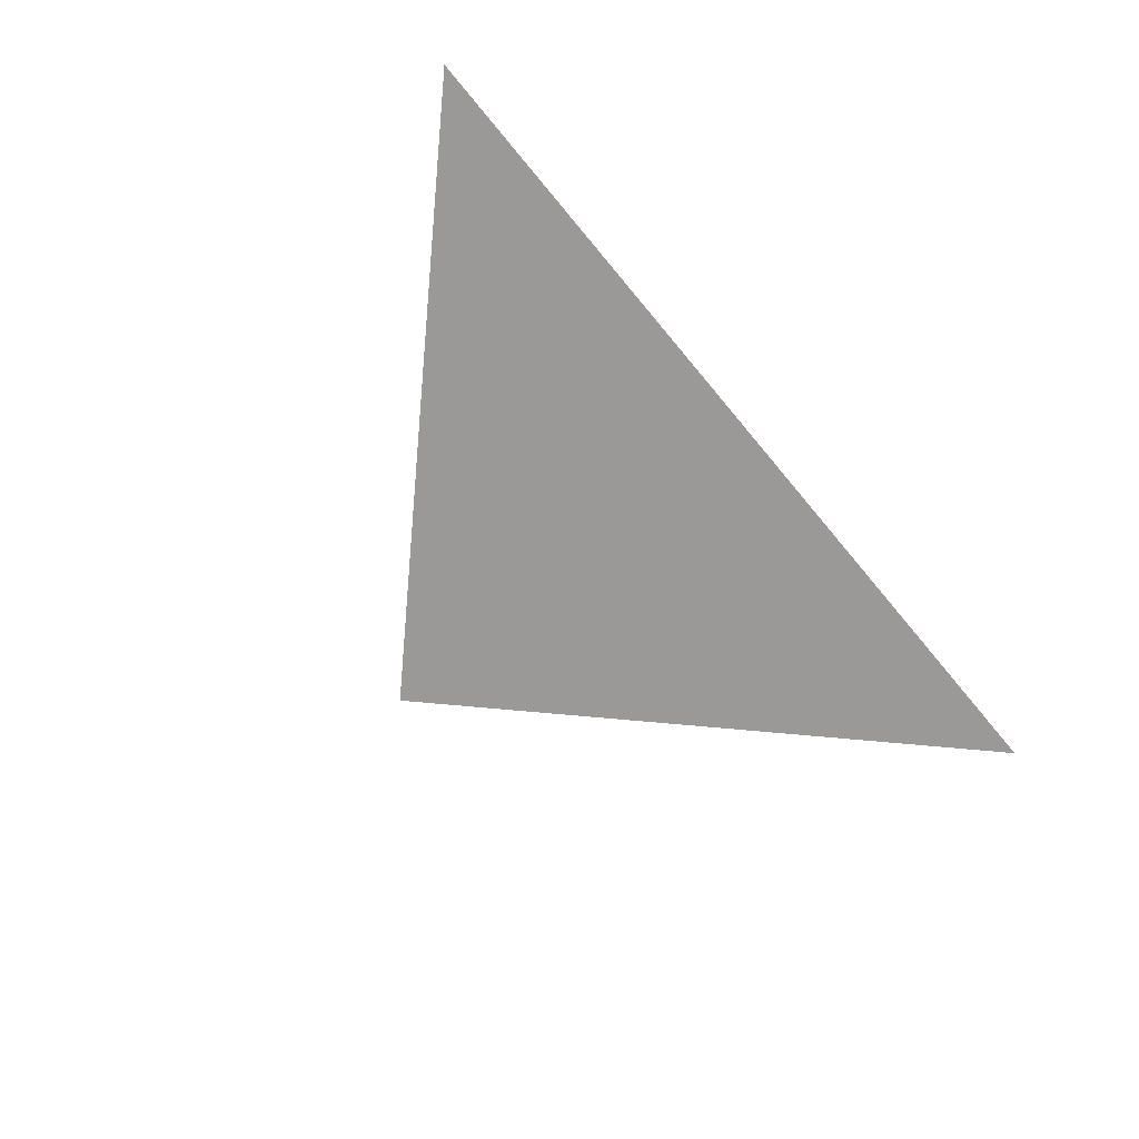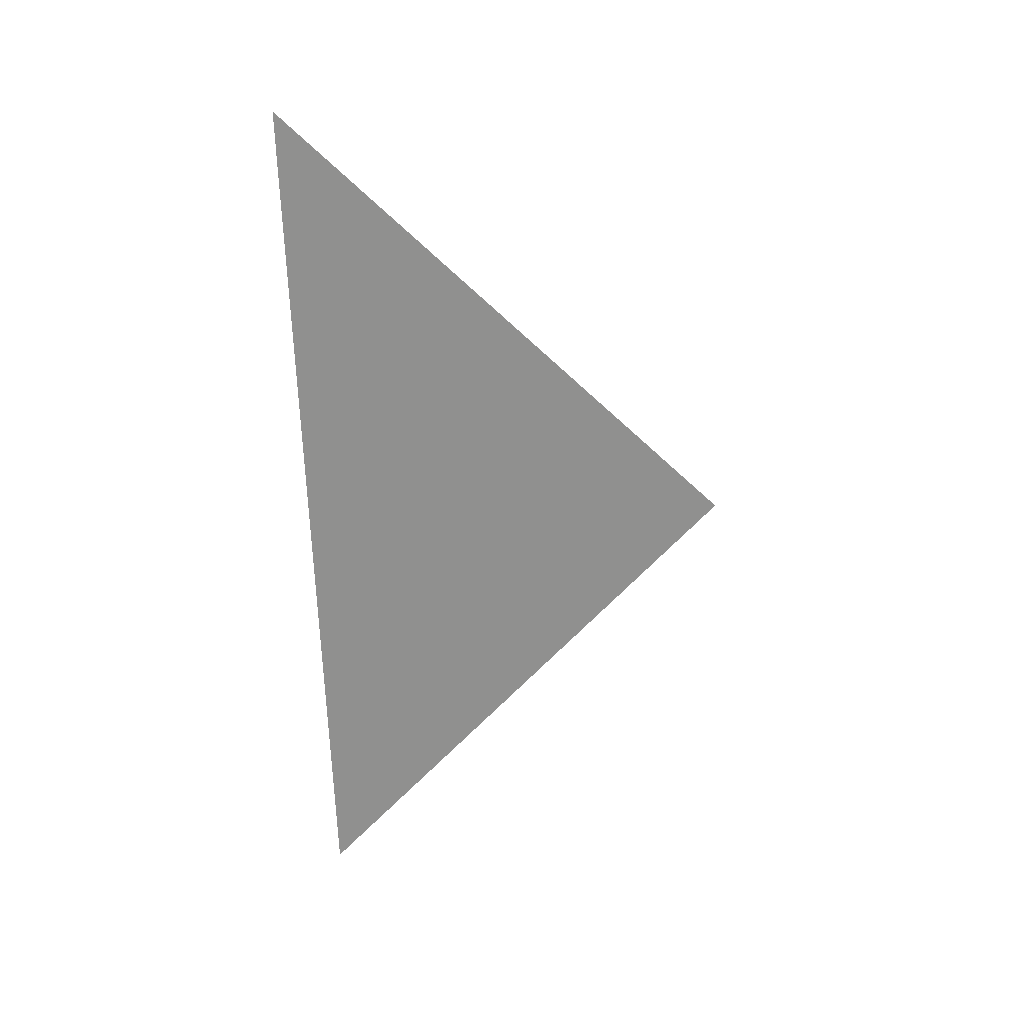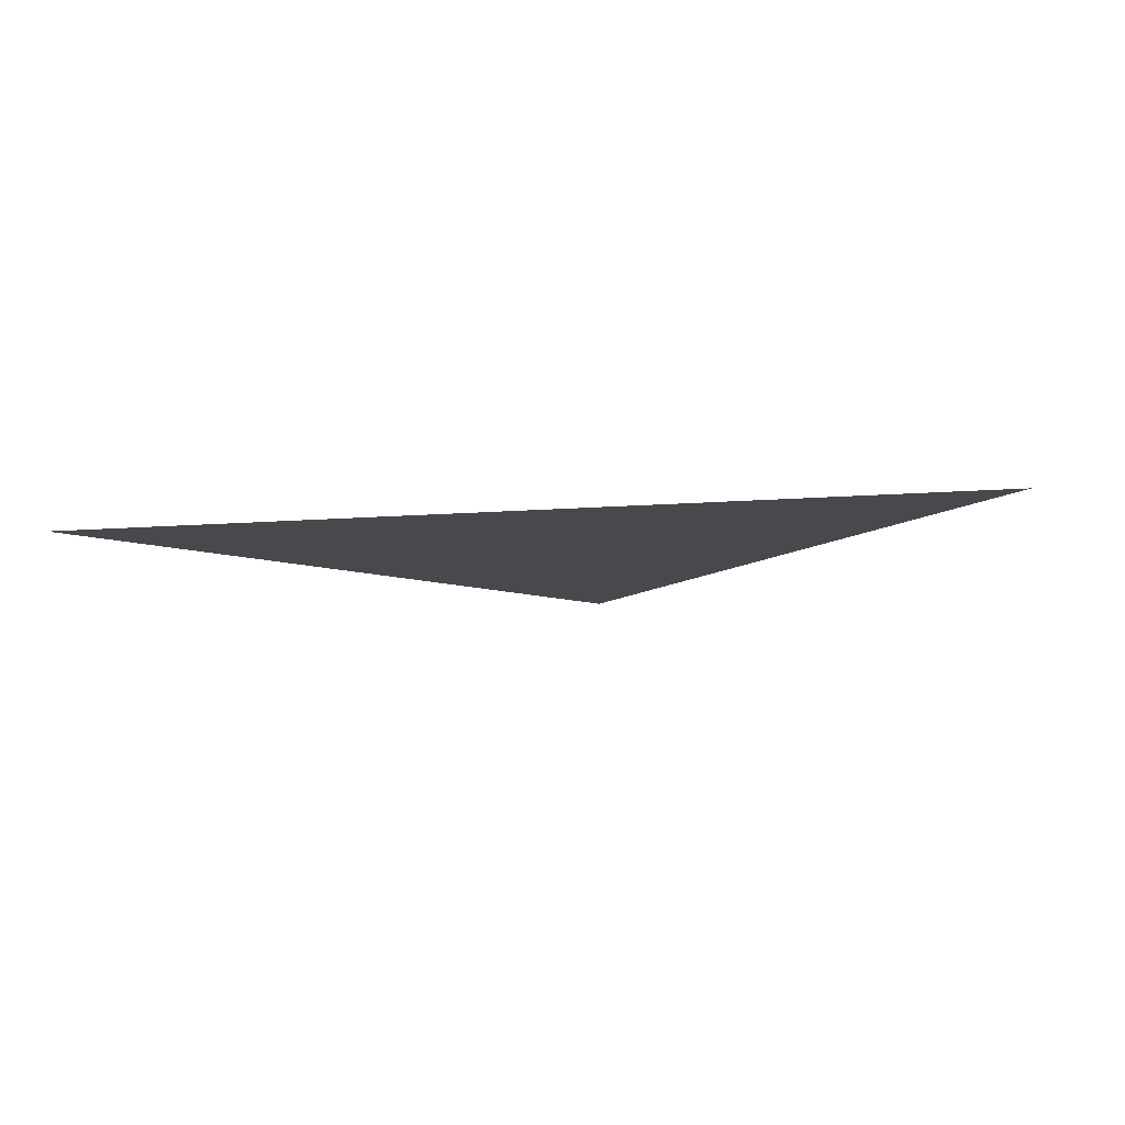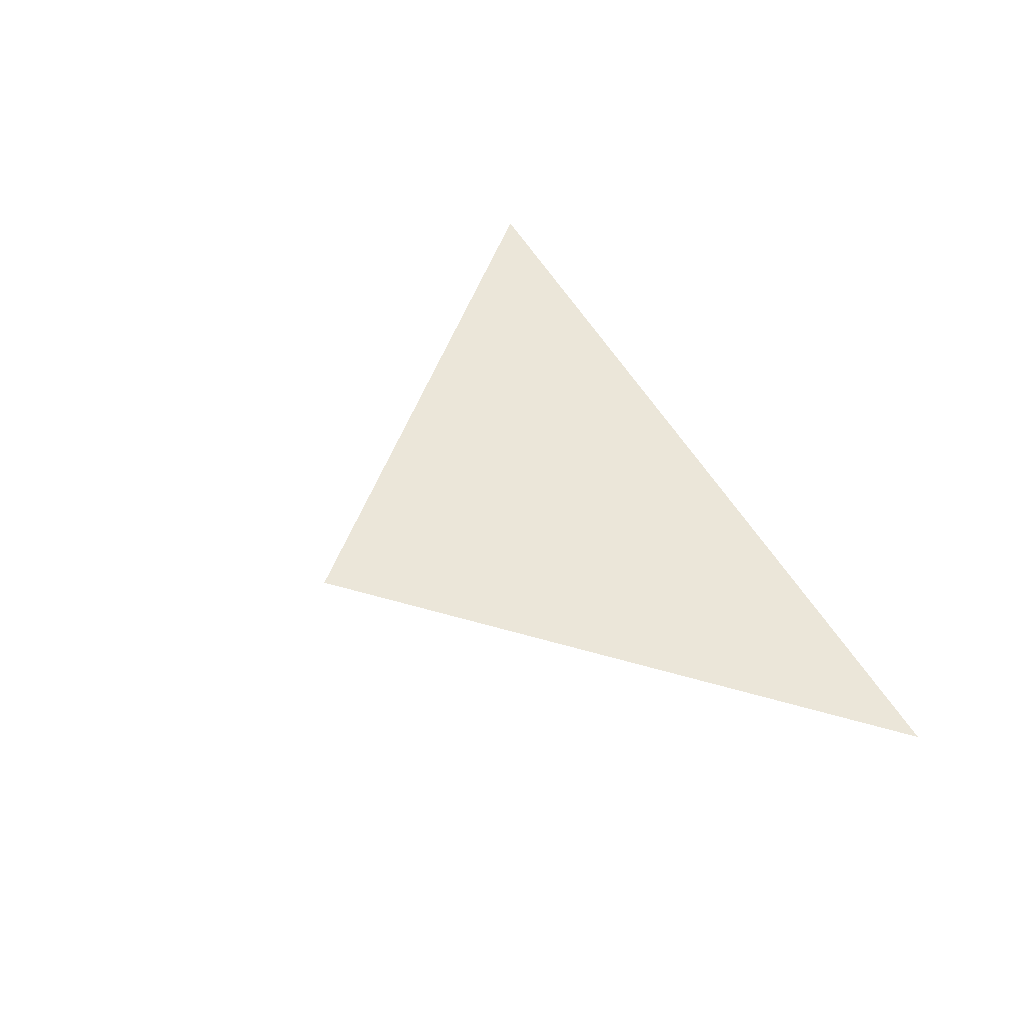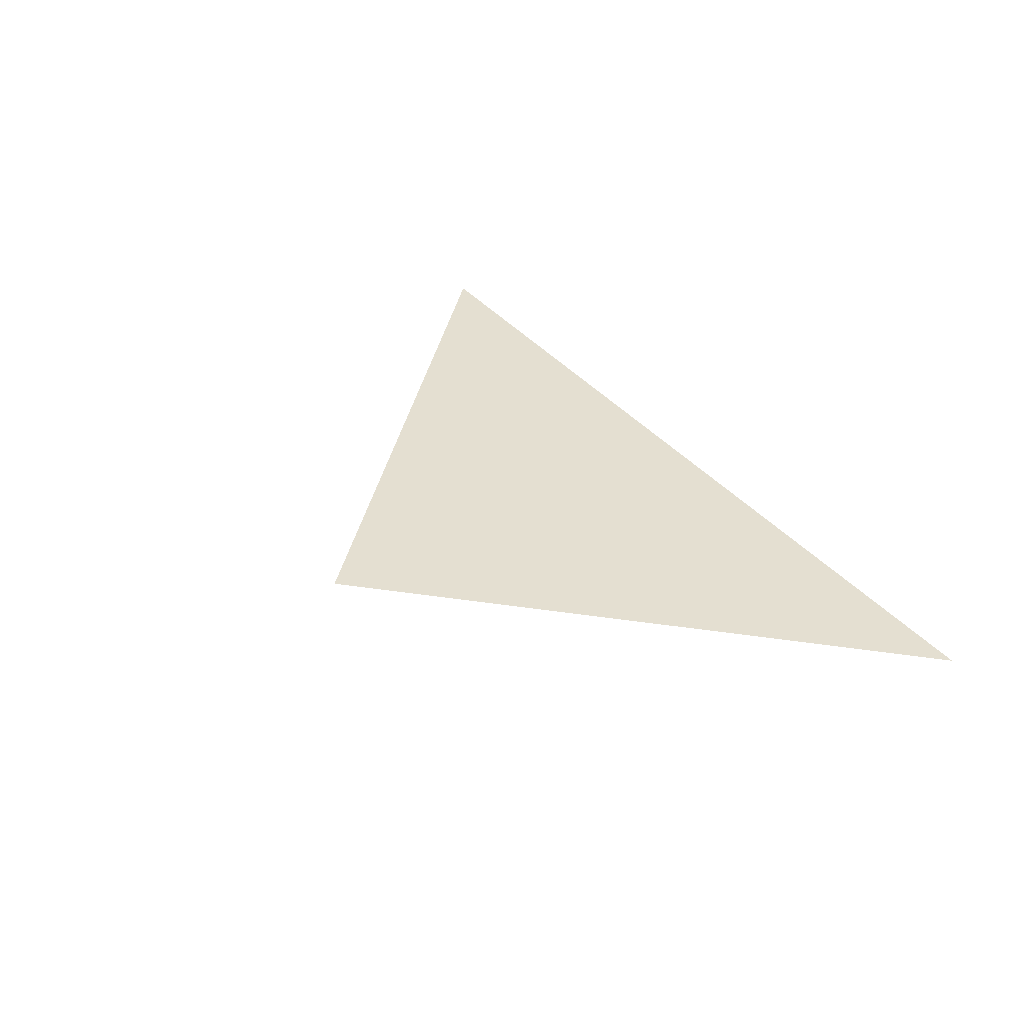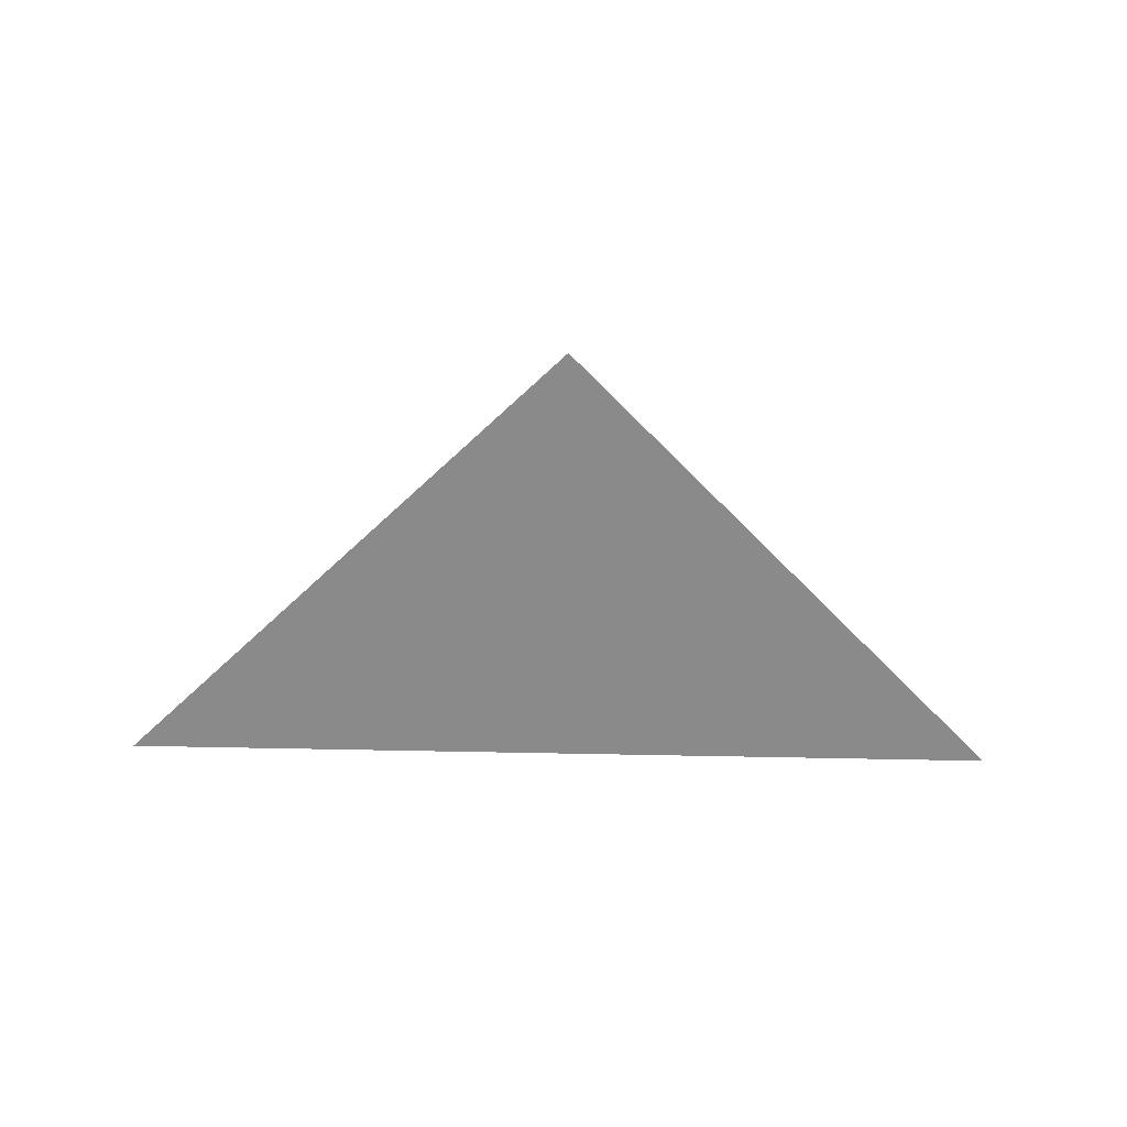
<metadata>
{"format":"obj","ext":"obj","renderer":"f3d","projection":"perspective","resolution":1024,"background":"white","views":[{"elev":-69.1,"azim":-50.4,"up":"+Z"},{"elev":-65.6,"azim":92.0,"up":"+Z"},{"elev":-12.1,"azim":10.5,"up":"+Z"},{"elev":48.2,"azim":-116.8,"up":"+Z"},{"elev":36.8,"azim":-124.0,"up":"+Z"},{"elev":-63.4,"azim":178.8,"up":"+Z"}]}
</metadata>
<code>
o First
v -1 0 0
v 1 0 0
v 0 1 0
f 1 2 3
o Second
v -100 0 0
v 100 0 0
v 0 100 0
f 4 5 6

</code>
